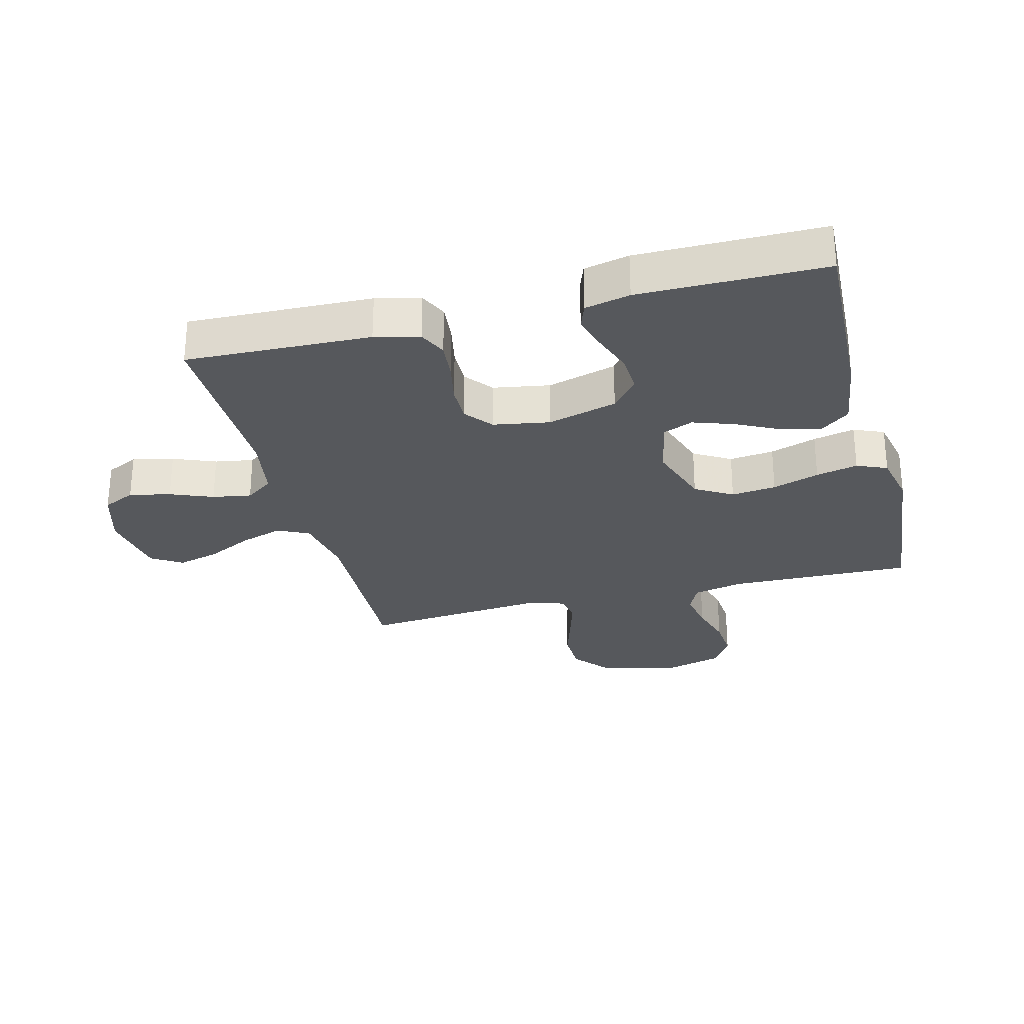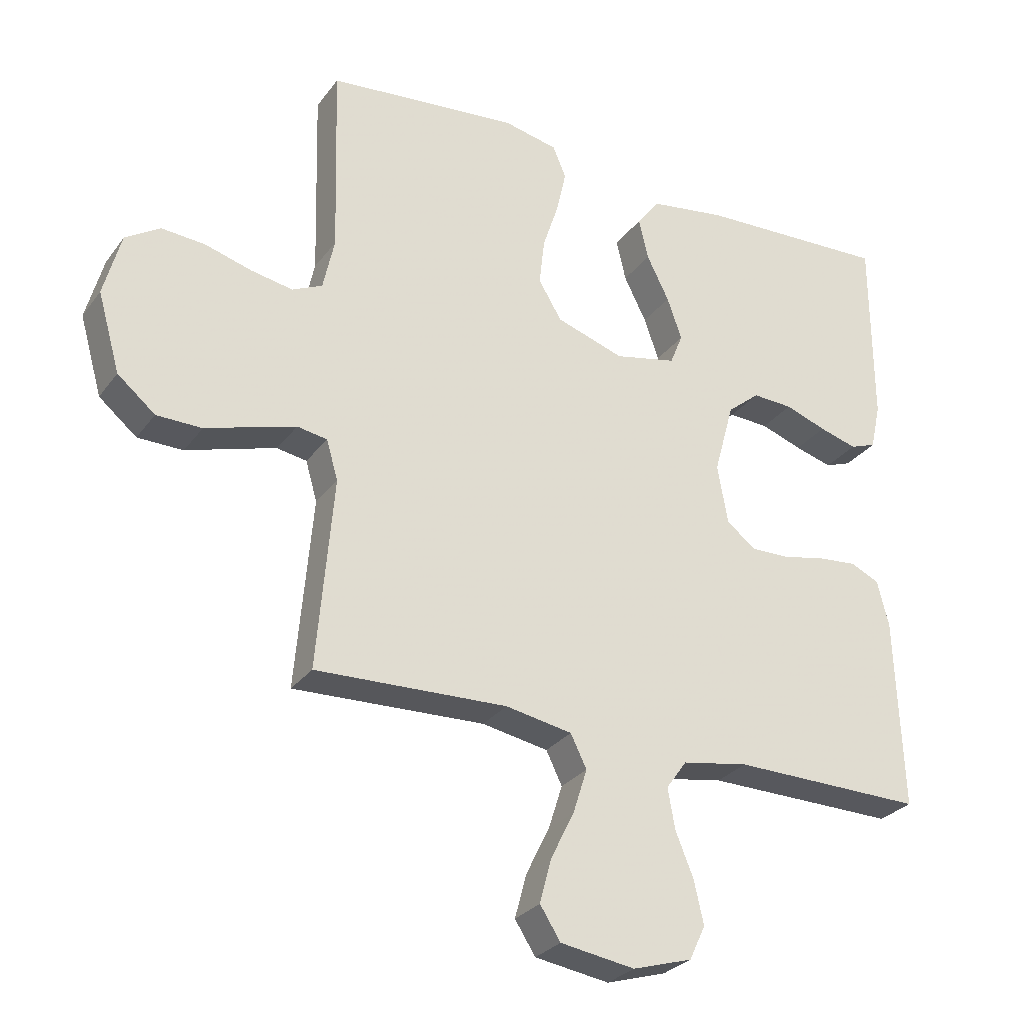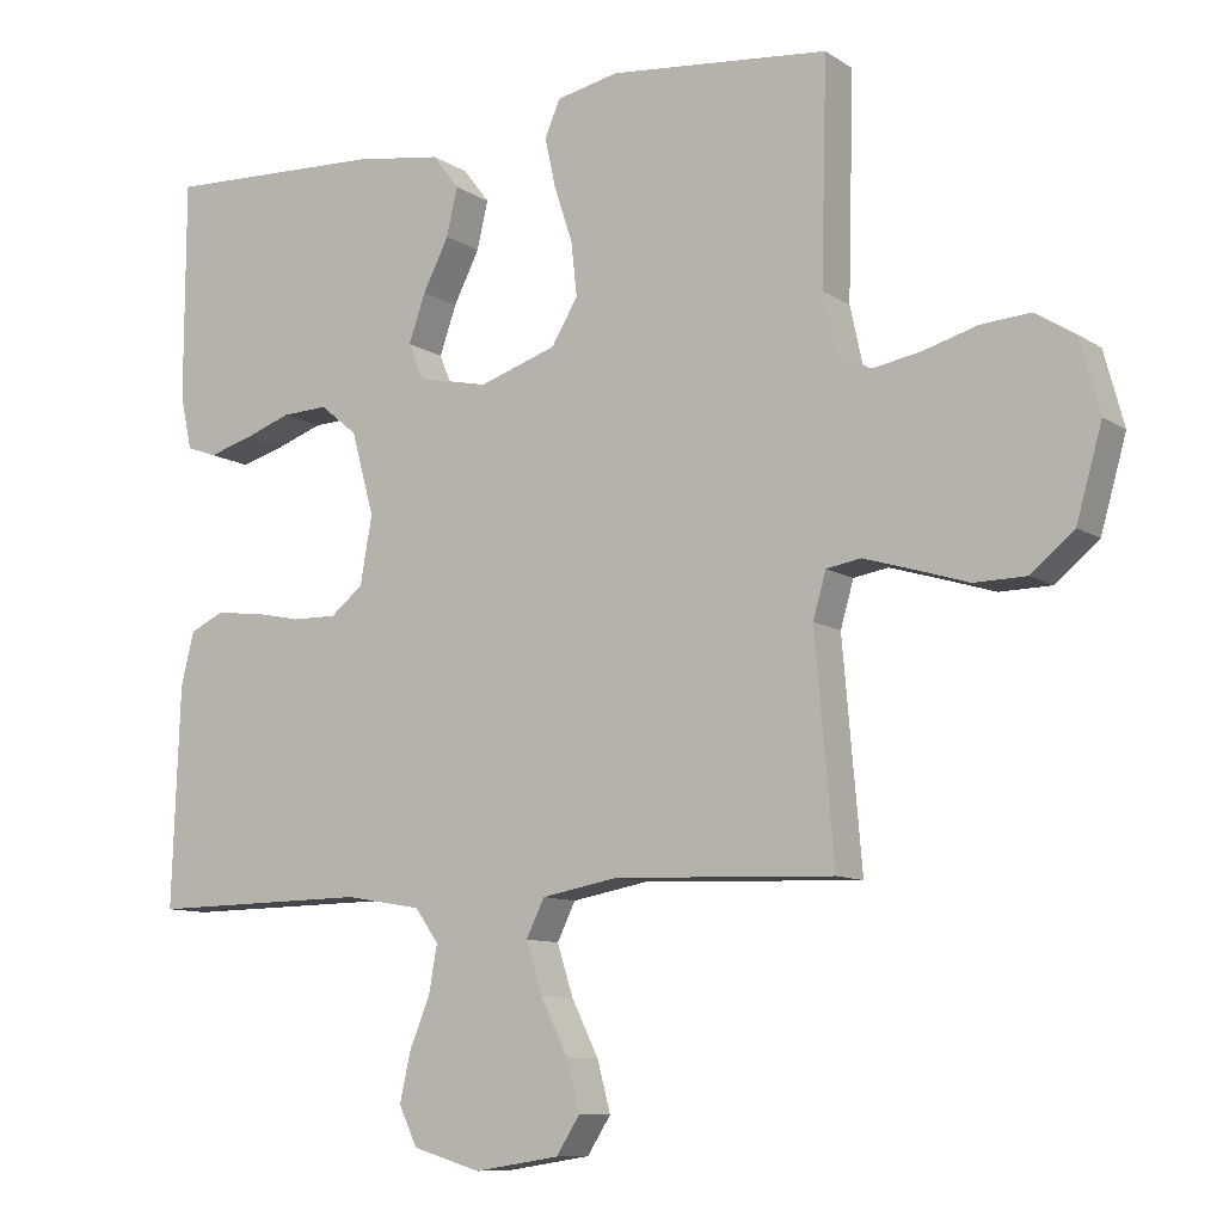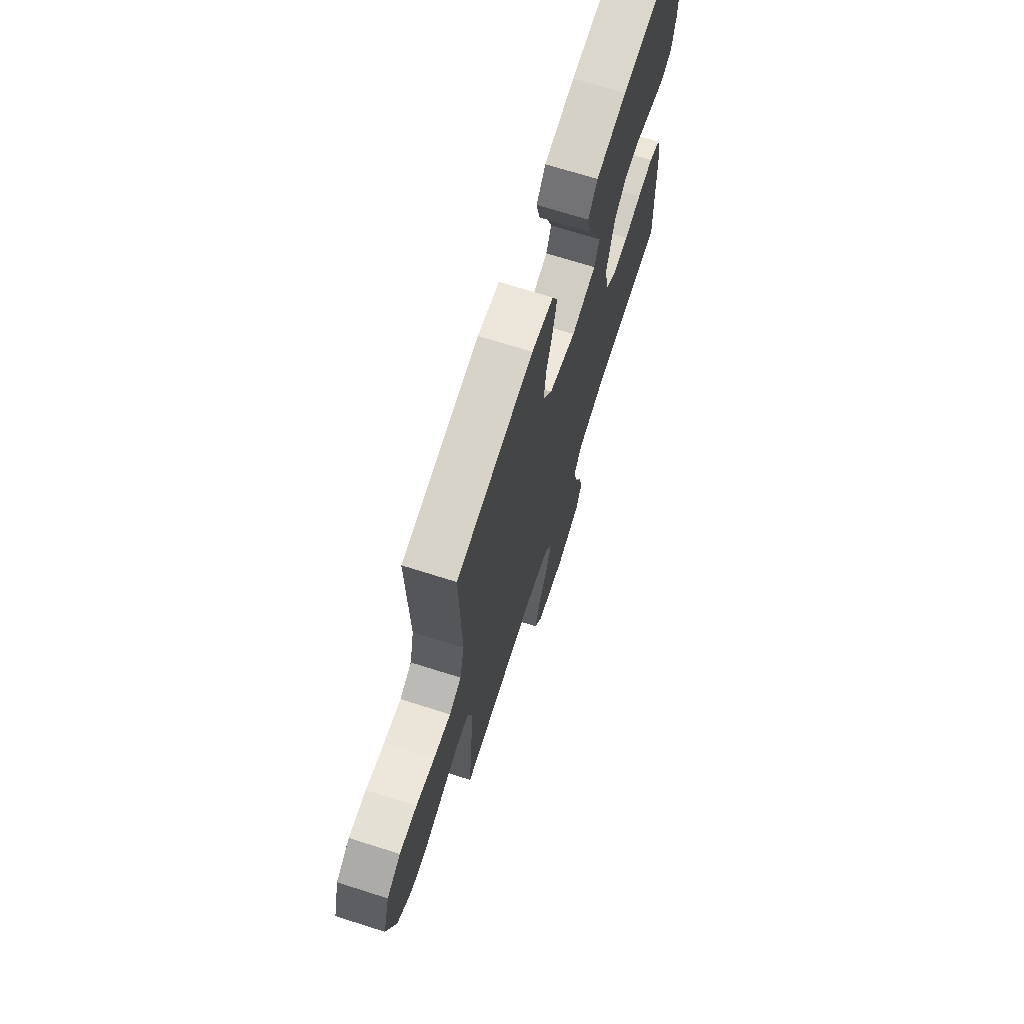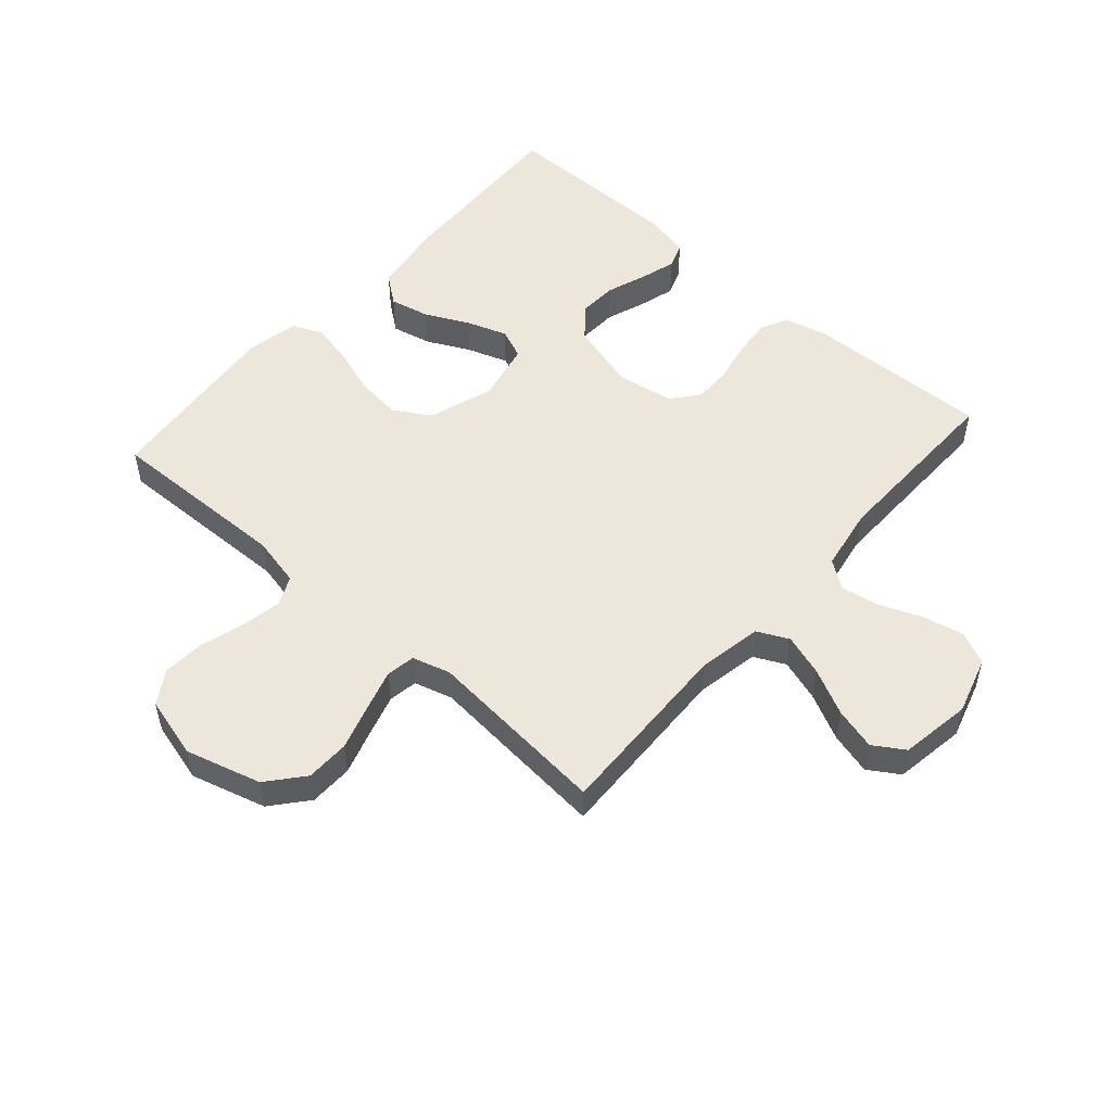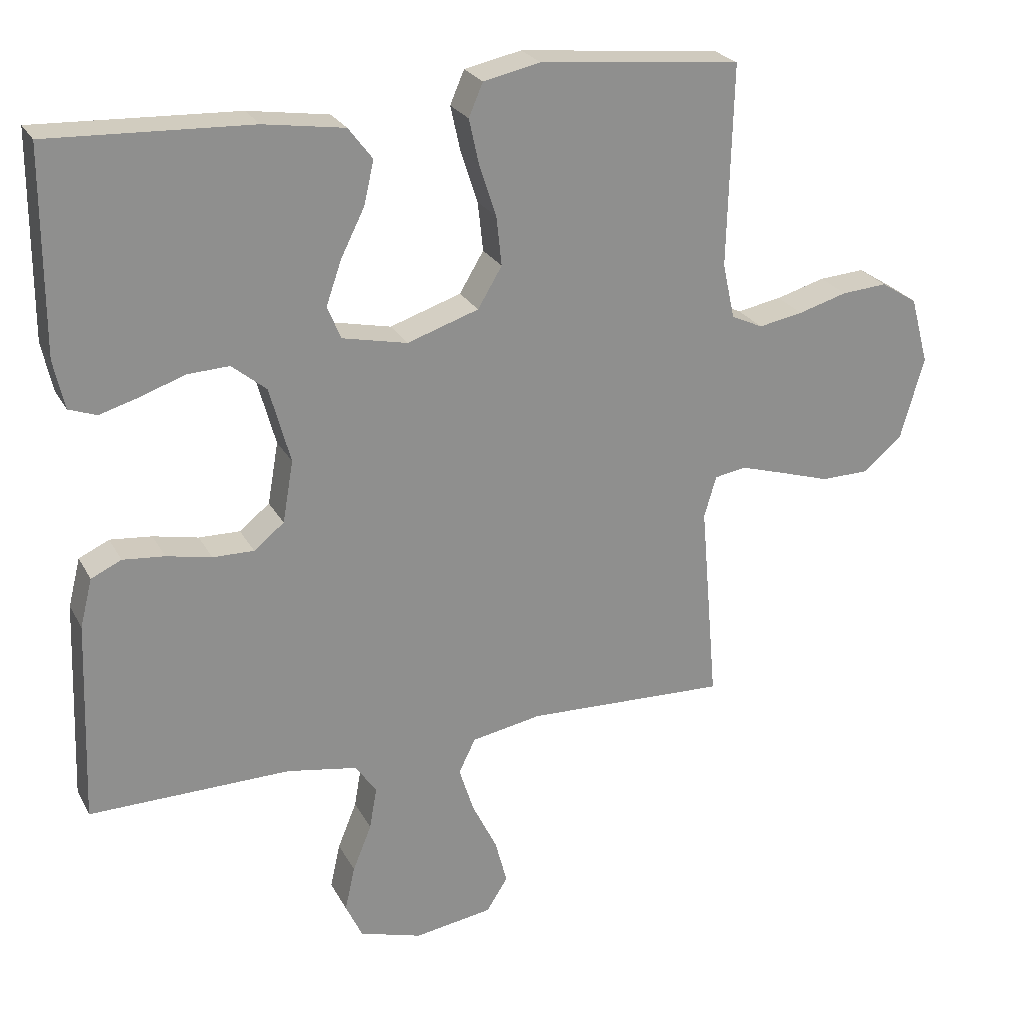
<metadata>
{"format":"obj","ext":"obj","renderer":"f3d","projection":"perspective","resolution":1024,"background":"white","views":[{"elev":-28.0,"azim":-75.4,"up":"+Y"},{"elev":-28.5,"azim":151.0,"up":"+Z"},{"elev":-9.8,"azim":32.1,"up":"+Z"},{"elev":70.3,"azim":107.6,"up":"+Z"},{"elev":52.4,"azim":131.5,"up":"+Y"},{"elev":24.8,"azim":-22.4,"up":"+Z"}]}
</metadata>
<code>
v -0.5 0.07 0.5
v -0.2 0.07 0.487
v -0.08 0.07 0.469
v -0.044 0.07 0.422
v -0.059 0.07 0.357
v -0.094 0.07 0.287
v -0.117 0.07 0.221
v -0.097 0.07 0.172
v 0 0.07 0.151
v 0.106 0.07 0.186
v 0.142 0.07 0.246
v 0.134 0.07 0.319
v 0.109 0.07 0.395
v 0.094 0.07 0.463
v 0.115 0.07 0.512
v 0.2 0.07 0.53
v 0.5 0.07 0.5
v 0.492 0.07 0.2
v 0.51 0.07 0.118
v 0.557 0.07 0.096
v 0.623 0.07 0.108
v 0.696 0.07 0.129
v 0.764 0.07 0.134
v 0.818 0.07 0.1
v 0.845 0.07 0
v 0.81 0.07 -0.123
v 0.751 0.07 -0.172
v 0.68 0.07 -0.173
v 0.606 0.07 -0.15
v 0.539 0.07 -0.13
v 0.492 0.07 -0.138
v 0.474 0.07 -0.2
v 0.5 0.07 -0.5
v 0.2 0.07 -0.489
v 0.096 0.07 -0.508
v 0.071 0.07 -0.559
v 0.093 0.07 -0.628
v 0.13 0.07 -0.703
v 0.148 0.07 -0.771
v 0.116 0.07 -0.821
v 0 0.07 -0.839
v -0.093 0.07 -0.811
v -0.118 0.07 -0.758
v -0.103 0.07 -0.691
v -0.075 0.07 -0.622
v -0.064 0.07 -0.559
v -0.096 0.07 -0.514
v -0.2 0.07 -0.496
v -0.5 0.07 -0.5
v -0.489 0.07 -0.2
v -0.471 0.07 -0.128
v -0.426 0.07 -0.107
v -0.364 0.07 -0.113
v -0.297 0.07 -0.127
v -0.236 0.07 -0.128
v -0.191 0.07 -0.092
v -0.175 0.07 0
v -0.206 0.07 0.113
v -0.257 0.07 0.155
v -0.32 0.07 0.152
v -0.385 0.07 0.129
v -0.444 0.07 0.112
v -0.485 0.07 0.127
v -0.501 0.07 0.2
v -0.5 0 0.5
v -0.2 0 0.487
v -0.08 0 0.469
v -0.044 0 0.422
v -0.059 0 0.357
v -0.094 0 0.287
v -0.117 0 0.221
v -0.097 0 0.172
v 0 0 0.151
v 0.106 0 0.186
v 0.142 0 0.246
v 0.134 0 0.319
v 0.109 0 0.395
v 0.094 0 0.463
v 0.115 0 0.512
v 0.2 0 0.53
v 0.5 0 0.5
v 0.492 0 0.2
v 0.51 0 0.118
v 0.557 0 0.096
v 0.623 0 0.108
v 0.696 0 0.129
v 0.764 0 0.134
v 0.818 0 0.1
v 0.845 0 0
v 0.81 0 -0.123
v 0.751 0 -0.172
v 0.68 0 -0.173
v 0.606 0 -0.15
v 0.539 0 -0.13
v 0.492 0 -0.138
v 0.474 0 -0.2
v 0.5 0 -0.5
v 0.2 0 -0.489
v 0.096 0 -0.508
v 0.071 0 -0.559
v 0.093 0 -0.628
v 0.13 0 -0.703
v 0.148 0 -0.771
v 0.116 0 -0.821
v 0 0 -0.839
v -0.093 0 -0.811
v -0.118 0 -0.758
v -0.103 0 -0.691
v -0.075 0 -0.622
v -0.064 0 -0.559
v -0.096 0 -0.514
v -0.2 0 -0.496
v -0.5 0 -0.5
v -0.489 0 -0.2
v -0.471 0 -0.128
v -0.426 0 -0.107
v -0.364 0 -0.113
v -0.297 0 -0.127
v -0.236 0 -0.128
v -0.191 0 -0.092
v -0.175 0 0
v -0.206 0 0.113
v -0.257 0 0.155
v -0.32 0 0.152
v -0.385 0 0.129
v -0.444 0 0.112
v -0.485 0 0.127
v -0.501 0 0.2
f 60 61 62 63
f 60 63 64 1
f 51 52 53 54
f 51 54 55
f 48 49 50 51
f 47 48 51 55
f 46 47 55 56
f 42 43 44 45
f 42 45 46
f 41 42 46
f 40 41 46
f 37 38 39 40
f 36 37 40 46
f 35 36 46 56
f 32 33 34
f 31 32 34 35
f 26 27 28 29
f 26 29 30
f 25 26 30
f 24 25 30 31
f 21 22 23 24
f 20 21 24 31
f 15 16 17 18
f 15 18 19
f 12 13 14 15
f 11 12 15 19
f 10 11 19 20
f 3 4 5 6
f 3 6 7
f 2 3 7
f 59 60 1 2
f 58 59 2 7
f 57 58 7 8
f 56 57 8 9
f 20 31 35 56
f 9 10 20 56
f 127 126 125 124
f 65 128 127 124
f 118 117 116 115
f 119 118 115
f 115 114 113 112
f 119 115 112 111
f 120 119 111 110
f 109 108 107 106
f 110 109 106
f 110 106 105
f 110 105 104
f 104 103 102 101
f 110 104 101 100
f 120 110 100 99
f 98 97 96
f 99 98 96 95
f 93 92 91 90
f 94 93 90
f 94 90 89
f 95 94 89 88
f 88 87 86 85
f 95 88 85 84
f 82 81 80 79
f 83 82 79
f 79 78 77 76
f 83 79 76 75
f 84 83 75 74
f 70 69 68 67
f 71 70 67
f 71 67 66
f 66 65 124 123
f 71 66 123 122
f 72 71 122 121
f 73 72 121 120
f 120 99 95 84
f 120 84 74 73
f 1 65 66 2
f 2 66 67 3
f 3 67 68 4
f 4 68 69 5
f 5 69 70 6
f 6 70 71 7
f 7 71 72 8
f 8 72 73 9
f 9 73 74 10
f 10 74 75 11
f 11 75 76 12
f 12 76 77 13
f 13 77 78 14
f 14 78 79 15
f 15 79 80 16
f 16 80 81 17
f 17 81 82 18
f 18 82 83 19
f 19 83 84 20
f 20 84 85 21
f 21 85 86 22
f 22 86 87 23
f 23 87 88 24
f 24 88 89 25
f 25 89 90 26
f 26 90 91 27
f 27 91 92 28
f 28 92 93 29
f 29 93 94 30
f 30 94 95 31
f 31 95 96 32
f 32 96 97 33
f 33 97 98 34
f 34 98 99 35
f 35 99 100 36
f 36 100 101 37
f 37 101 102 38
f 38 102 103 39
f 39 103 104 40
f 40 104 105 41
f 41 105 106 42
f 42 106 107 43
f 43 107 108 44
f 44 108 109 45
f 45 109 110 46
f 46 110 111 47
f 47 111 112 48
f 48 112 113 49
f 49 113 114 50
f 50 114 115 51
f 51 115 116 52
f 52 116 117 53
f 53 117 118 54
f 54 118 119 55
f 55 119 120 56
f 56 120 121 57
f 57 121 122 58
f 58 122 123 59
f 59 123 124 60
f 60 124 125 61
f 61 125 126 62
f 62 126 127 63
f 63 127 128 64
f 64 128 65 1

</code>
